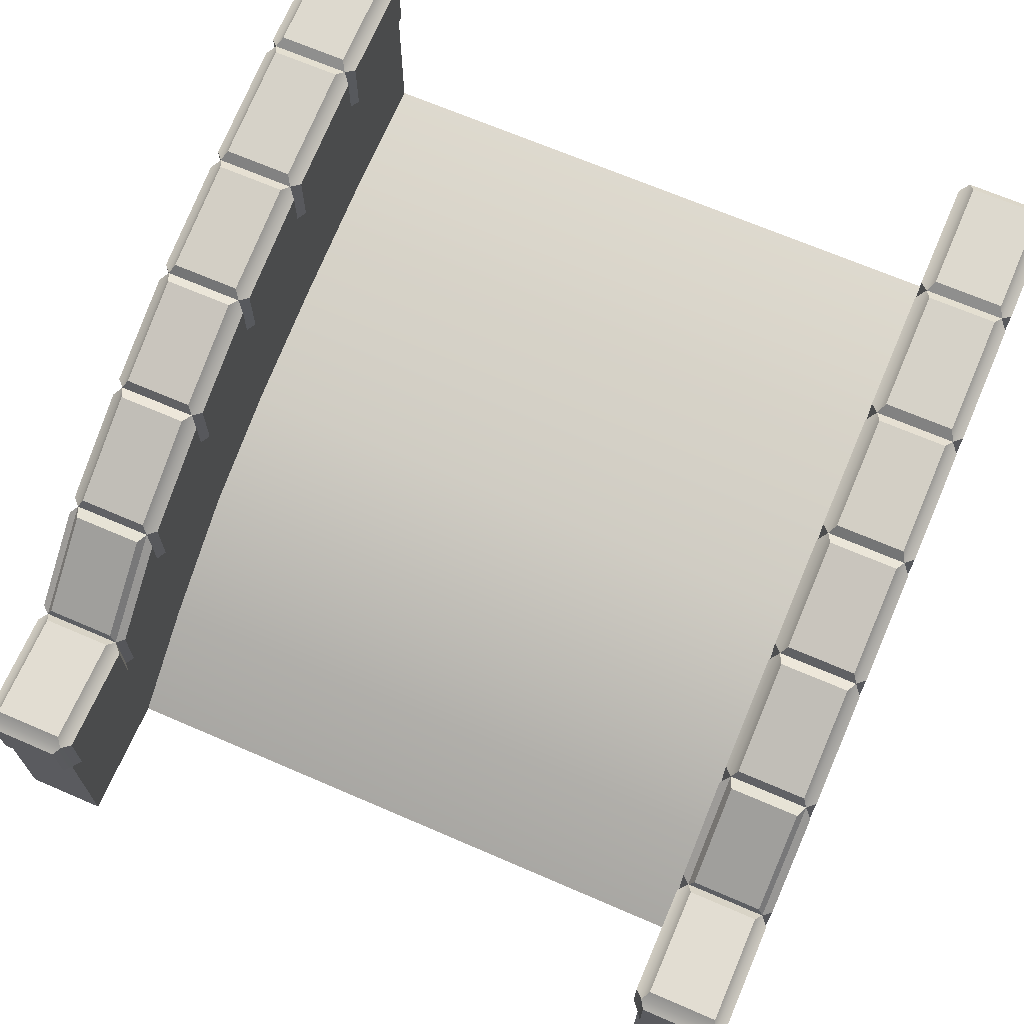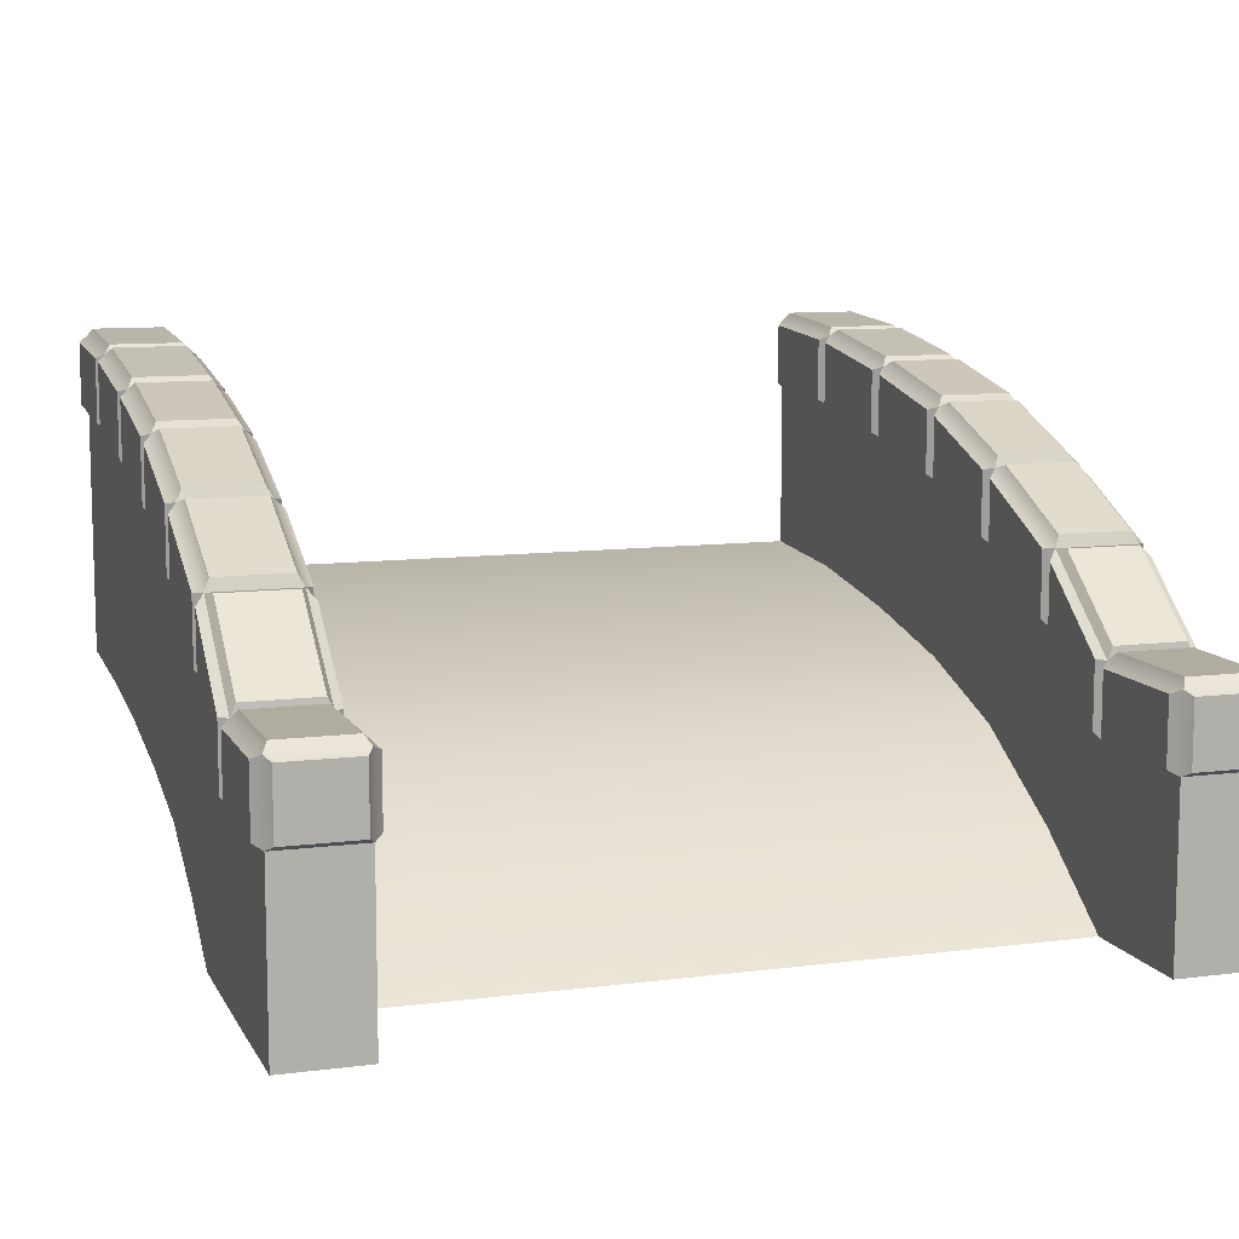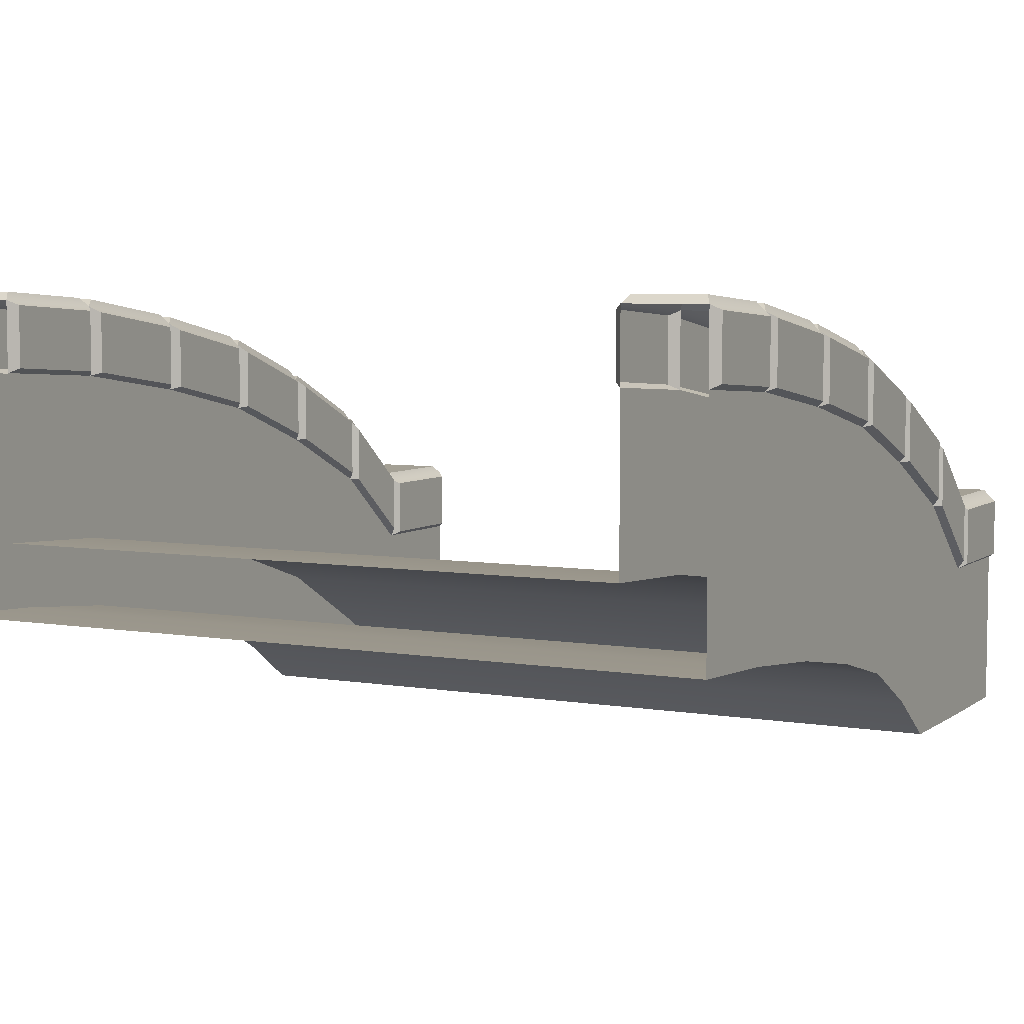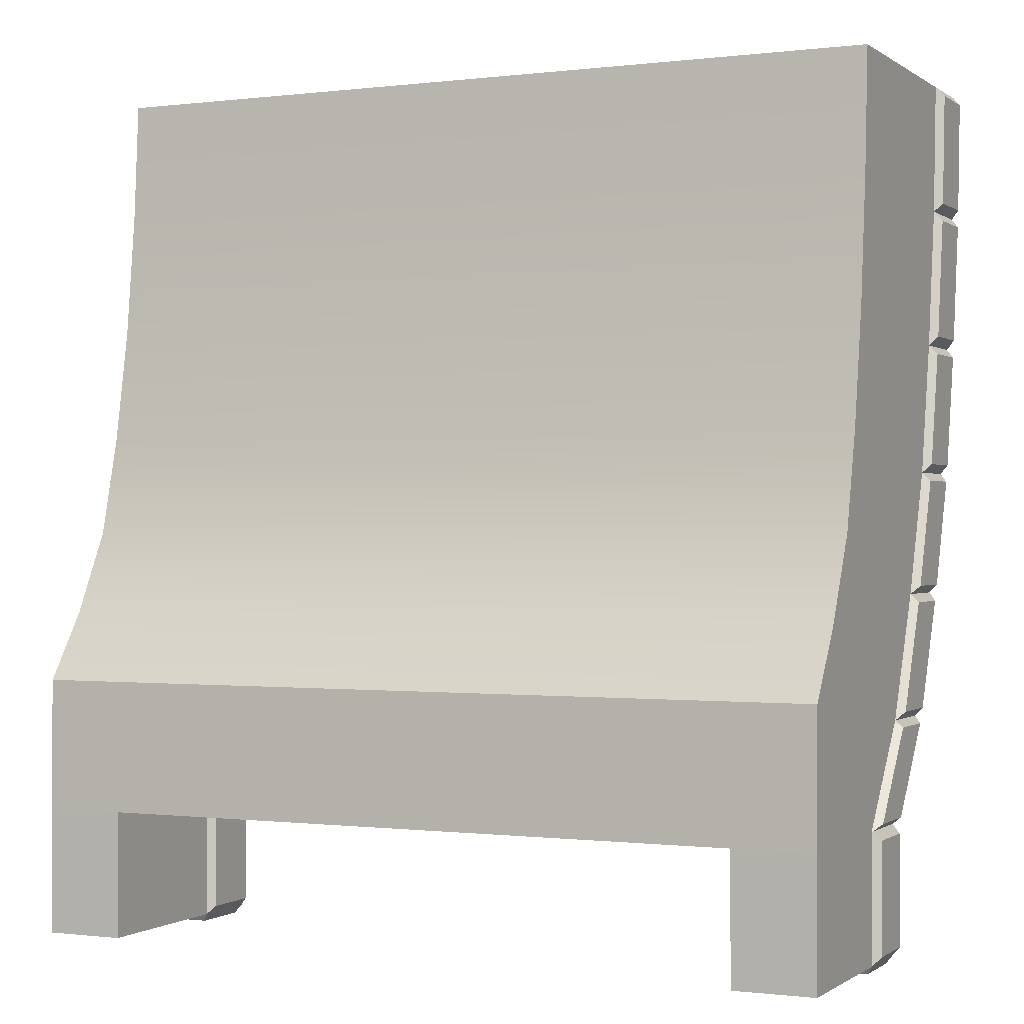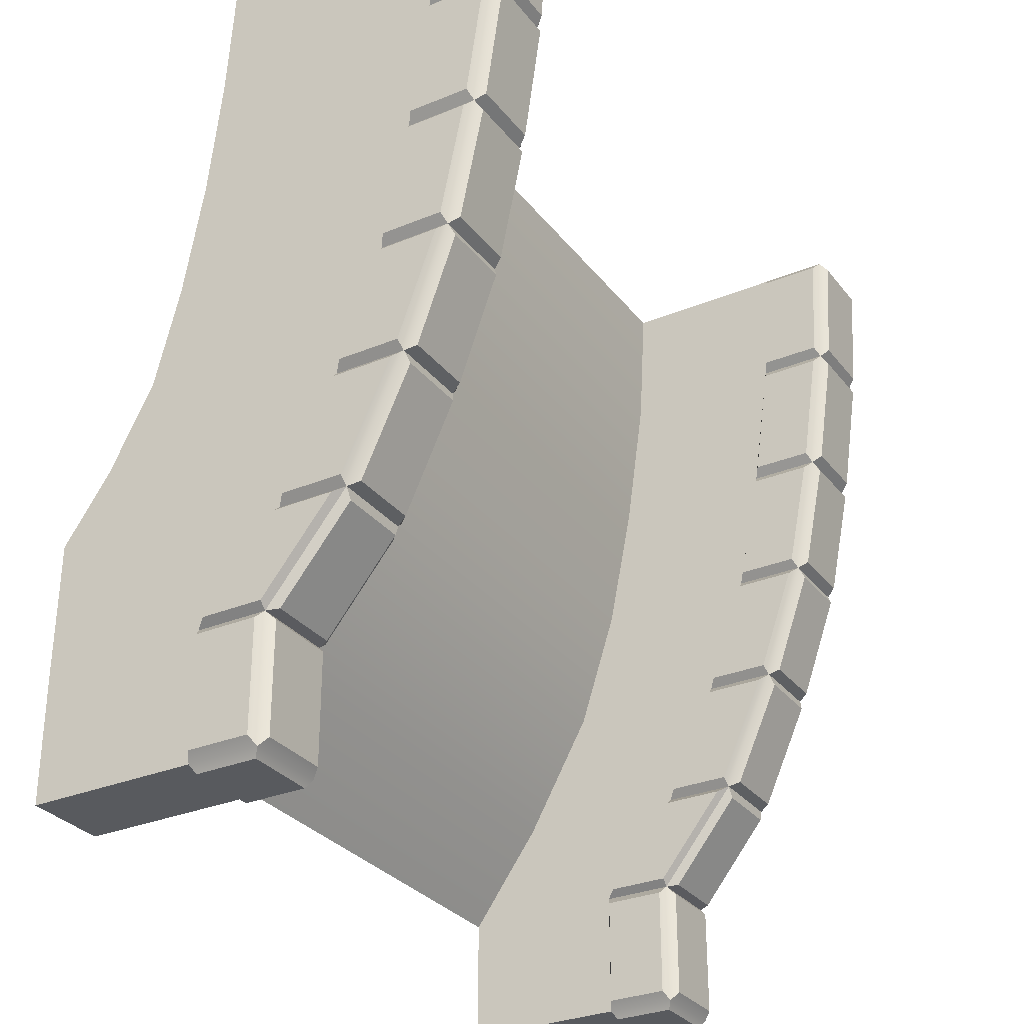
<metadata>
{"format":"obj","ext":"obj","renderer":"f3d","projection":"perspective","resolution":1024,"background":"white","views":[{"elev":68.1,"azim":-156.6,"up":"+Y"},{"elev":10.1,"azim":161.8,"up":"+Y"},{"elev":5.8,"azim":27.1,"up":"+Y"},{"elev":-0.4,"azim":25.0,"up":"+Z"},{"elev":-30.5,"azim":120.9,"up":"+Z"}]}
</metadata>
<code>
v 2.247 -0.2602 -1.964
v 2.247 0.06949 -1.22
v 2.247 -0.4772 -2.268
v 2.247 -0.1255 -1.107
v 2.247 -0.3319 -1.661
v 2.247 -0.4732 -1.866
v 2.247 0.2119 -0.3962
v 2.247 -0.023 -0.3739
v 2.494 0.2119 -0.3962
v 2.494 -0.023 -0.3739
v 2.494 -0.2602 -1.964
v 2.494 0.06949 -1.22
v 2.494 -0.3319 -1.661
v 2.494 -0.1255 -1.107
v 2.494 -0.4772 -2.268
v 2.494 -0.4732 -1.866
v 2.247 0.9392 -0.3962
v 2.494 0.9392 -0.3962
v 2.247 0.4944 -1.964
v 2.247 0.7968 -1.22
v 2.494 0.4944 -1.964
v 2.494 0.7968 -1.22
v 2.247 0.2501 -2.268
v 2.494 0.2501 -2.268
v 2.247 0.7222 -0.3962
v 2.247 0.5798 -1.22
v 2.247 0.2772 -1.964
v 2.247 0.03308 -2.268
v 2.494 0.03308 -2.268
v 2.494 0.2772 -1.964
v 2.494 0.5798 -1.22
v 2.494 0.7222 -0.3962
v 2.247 0.03308 -2.656
v 2.494 0.03308 -2.656
v 2.494 0.2501 -2.656
v 2.247 0.2501 -2.656
v 2.247 -0.4772 -2.656
v 2.494 -0.4772 -2.656
v 2.247 0.2349 0
v 2.247 0.7452 0
v 2.247 0.9622 0
v 2.494 0.9622 0
v 2.494 0.7452 0
v 2.494 0.2349 0
v 2.494 0 0
v 2.247 0 0
v 2.247 0.1505 -0.8212
v 2.247 0.6608 -0.8212
v 2.247 0.8778 -0.8212
v 2.494 0.8778 -0.8212
v 2.494 0.6608 -0.8212
v 2.494 0.1505 -0.8212
v 2.494 -0.06384 -0.7521
v 2.247 -0.06384 -0.7521
v 2.247 -0.05221 -1.592
v 2.247 0.4466 -1.592
v 2.247 0.6637 -1.592
v 2.494 0.6637 -1.592
v 2.494 0.4466 -1.592
v 2.494 -0.05221 -1.592
v 2.494 -0.201 -1.407
v 2.247 -0.201 -1.407
v 2.263 0.6961 -1.576
v 2.263 0.8115 -1.253
v 2.477 0.6961 -1.576
v 2.477 0.8115 -1.253
v 2.263 0.2859 -2.263
v 2.263 0.4976 -2
v 2.477 0.2859 -2.263
v 2.477 0.4976 -2
v 2.263 0.9066 -0.7965
v 2.263 0.9598 -0.4281
v 2.477 0.9066 -0.7965
v 2.477 0.9598 -0.4281
v 2.222 0.5854 -1.245
v 2.222 0.4699 -1.567
v 2.222 0.6563 -1.567
v 2.222 0.7717 -1.245
v 2.519 0.6581 -1.567
v 2.519 0.4699 -1.567
v 2.519 0.5854 -1.245
v 2.519 0.7735 -1.245
v 2.222 0.2754 -1.984
v 2.222 0.06383 -2.248
v 2.222 0.2519 -2.248
v 2.222 0.4637 -1.984
v 2.263 0.04755 -2.68
v 2.477 0.04755 -2.68
v 2.477 0.2356 -2.68
v 2.263 0.2356 -2.68
v 2.519 0.06383 -2.248
v 2.519 0.2754 -1.984
v 2.519 0.4637 -1.984
v 2.519 0.2519 -2.248
v 2.222 0.7318 -0.425
v 2.222 0.6793 -0.7929
v 2.222 0.8666 -0.7933
v 2.222 0.9198 -0.425
v 2.519 0.8674 -0.7929
v 2.519 0.6793 -0.7929
v 2.519 0.7325 -0.4245
v 2.519 0.9206 -0.4245
v 2.519 0.04755 -2.294
v 2.519 0.2356 -2.294
v 2.519 0.2356 -2.63
v 2.519 0.04755 -2.63
v 2.263 0.2751 -2.294
v 2.477 0.2751 -2.294
v 2.263 0.2751 -2.63
v 2.477 0.2751 -2.63
v 2.222 0.04755 -2.294
v 2.222 0.2356 -2.294
v 2.222 0.04755 -2.63
v 2.222 0.2356 -2.63
v 2.222 0.7589 -0.02664
v 2.222 0.947 -0.02664
v 2.222 0.7374 -0.3698
v 2.222 0.9255 -0.3698
v 2.263 0.9864 -0.02733
v 2.477 0.9864 -0.02733
v 2.263 0.9649 -0.3705
v 2.477 0.9649 -0.3705
v 2.519 0.7374 -0.3698
v 2.519 0.7589 -0.02664
v 2.519 0.947 -0.02664
v 2.519 0.9255 -0.3698
v 2.222 0.6698 -0.8482
v 2.222 0.8558 -0.8482
v 2.222 0.5997 -1.194
v 2.222 0.7856 -1.194
v 2.263 0.8969 -0.8528
v 2.477 0.8969 -0.8528
v 2.263 0.8267 -1.199
v 2.477 0.8267 -1.199
v 2.519 0.5997 -1.194
v 2.519 0.6698 -0.8478
v 2.519 0.8579 -0.8478
v 2.519 0.7878 -1.194
v 2.222 0.4498 -1.617
v 2.222 0.6375 -1.617
v 2.222 0.3026 -1.939
v 2.222 0.4908 -1.939
v 2.263 0.6751 -1.627
v 2.477 0.6751 -1.627
v 2.263 0.5284 -1.95
v 2.477 0.5284 -1.95
v 2.519 0.303 -1.939
v 2.519 0.4498 -1.617
v 2.519 0.6379 -1.617
v 2.519 0.4912 -1.939
v 0.2469 -0.2602 -1.964
v 0.2469 0.06949 -1.22
v 0.2469 -0.4772 -2.268
v 0.2469 -0.1255 -1.107
v 0.2469 -0.3319 -1.661
v 0.2469 -0.4732 -1.866
v 0.2469 0.2119 -0.3962
v 0.2469 -0.023 -0.3739
v 0 0.2119 -0.3962
v 0 -0.023 -0.3739
v 0 -0.2602 -1.964
v 0 0.06949 -1.22
v 0 -0.3319 -1.661
v 0 -0.1255 -1.107
v 0 -0.4772 -2.268
v 0 -0.4732 -1.866
v 0.2469 0.9392 -0.3962
v 0 0.9392 -0.3962
v 0.2469 0.4944 -1.964
v 0.2469 0.7968 -1.22
v 0 0.4944 -1.964
v 0 0.7968 -1.22
v 0.2469 0.2501 -2.268
v 0 0.2501 -2.268
v 0.2469 0.7222 -0.3962
v 0.2469 0.5798 -1.22
v 0.2469 0.2772 -1.964
v 0.2469 0.03308 -2.268
v 0 0.03308 -2.268
v 0 0.2772 -1.964
v 0 0.5798 -1.22
v 0 0.7222 -0.3962
v 0.2469 0.03308 -2.656
v 0 0.03308 -2.656
v 0 0.2501 -2.656
v 0.2469 0.2501 -2.656
v 0.2469 -0.4772 -2.656
v 0 -0.4772 -2.656
v 0.2469 0.2349 0
v 0.2469 0.7452 0
v 0.2469 0.9622 0
v 0 0.9622 0
v 0 0.7452 0
v 0 0.2349 0
v 0 0 0
v 0.2469 0 0
v 0.2469 0.1505 -0.8212
v 0.2469 0.6608 -0.8212
v 0.2469 0.8778 -0.8212
v 0 0.8778 -0.8212
v 0 0.6608 -0.8212
v 0 0.1505 -0.8212
v 0 -0.06384 -0.7521
v 0.2469 -0.06384 -0.7521
v 0.2469 -0.05221 -1.592
v 0.2469 0.4466 -1.592
v 0.2469 0.6637 -1.592
v 0 0.6637 -1.592
v 0 0.4466 -1.592
v 0 -0.05221 -1.592
v 0 -0.201 -1.407
v 0.2469 -0.201 -1.407
v 0.2304 0.6961 -1.576
v 0.2304 0.8115 -1.253
v 0.01646 0.6961 -1.576
v 0.01646 0.8115 -1.253
v 0.2304 0.2859 -2.263
v 0.2304 0.4976 -2
v 0.01646 0.2859 -2.263
v 0.01646 0.4976 -2
v 0.2304 0.9066 -0.7965
v 0.2304 0.9598 -0.4281
v 0.01646 0.9066 -0.7965
v 0.01646 0.9598 -0.4281
v 0.2718 0.5854 -1.245
v 0.2718 0.4699 -1.567
v 0.2718 0.6563 -1.567
v 0.2718 0.7717 -1.245
v -0.02496 0.6581 -1.567
v -0.02496 0.4699 -1.567
v -0.02496 0.5854 -1.245
v -0.02496 0.7735 -1.245
v 0.2718 0.2754 -1.984
v 0.2718 0.06383 -2.248
v 0.2718 0.2519 -2.248
v 0.2718 0.4637 -1.984
v 0.2304 0.04755 -2.68
v 0.01646 0.04755 -2.68
v 0.01646 0.2356 -2.68
v 0.2304 0.2356 -2.68
v -0.02496 0.06383 -2.248
v -0.02496 0.2754 -1.984
v -0.02496 0.4637 -1.984
v -0.02496 0.2519 -2.248
v 0.2718 0.7318 -0.425
v 0.2718 0.6793 -0.7929
v 0.2718 0.8666 -0.7933
v 0.2718 0.9198 -0.425
v -0.02496 0.8674 -0.7929
v -0.02496 0.6793 -0.7929
v -0.02496 0.7325 -0.4245
v -0.02496 0.9206 -0.4245
v -0.02496 0.04755 -2.294
v -0.02496 0.2356 -2.294
v -0.02496 0.2356 -2.63
v -0.02496 0.04755 -2.63
v 0.2304 0.2751 -2.294
v 0.01646 0.2751 -2.294
v 0.2304 0.2751 -2.63
v 0.01646 0.2751 -2.63
v 0.2718 0.04755 -2.294
v 0.2718 0.2356 -2.294
v 0.2718 0.04755 -2.63
v 0.2718 0.2356 -2.63
v 0.2718 0.7589 -0.02664
v 0.2718 0.947 -0.02664
v 0.2718 0.7374 -0.3698
v 0.2718 0.9255 -0.3698
v 0.2304 0.9864 -0.02733
v 0.01646 0.9864 -0.02733
v 0.2304 0.9649 -0.3705
v 0.01646 0.9649 -0.3705
v -0.02496 0.7374 -0.3698
v -0.02496 0.7589 -0.02664
v -0.02496 0.947 -0.02664
v -0.02496 0.9255 -0.3698
v 0.2718 0.6698 -0.8482
v 0.2718 0.8558 -0.8482
v 0.2718 0.5997 -1.194
v 0.2718 0.7856 -1.194
v 0.2304 0.8969 -0.8528
v 0.01646 0.8969 -0.8528
v 0.2304 0.8267 -1.199
v 0.01646 0.8267 -1.199
v -0.02496 0.5997 -1.194
v -0.02496 0.6698 -0.8478
v -0.02496 0.8579 -0.8478
v -0.02496 0.7878 -1.194
v 0.2718 0.4498 -1.617
v 0.2718 0.6375 -1.617
v 0.2718 0.3026 -1.939
v 0.2718 0.4908 -1.939
v 0.2304 0.6751 -1.627
v 0.01646 0.6751 -1.627
v 0.2304 0.5284 -1.95
v 0.01646 0.5284 -1.95
v -0.02496 0.303 -1.939
v -0.02496 0.4498 -1.617
v -0.02496 0.6379 -1.617
v -0.02496 0.4912 -1.939
f 12 14 61 60
f 11 13 16 15
f 10 53 52 9
f 64 66 65 63
f 61 14 4 62
f 68 70 69 67
f 3 15 16 6
f 6 16 13 5
f 72 74 73 71
f 53 10 8 54
f 75 78 77 76
f 79 82 81 80
f 83 86 85 84
f 87 90 89 88
f 91 94 93 92
f 95 98 97 96
f 99 102 101 100
f 7 25 48 47
f 2 26 56 55
f 1 27 28 3
f 37 33 34 38
f 15 29 30 11
f 59 31 12 60
f 51 32 9 52
f 103 106 105 104
f 108 110 109 107
f 112 114 113 111
f 3 37 38 15
f 15 38 34 29
f 28 33 37 3
f 40 25 7 39
f 116 118 117 115
f 120 122 121 119
f 123 126 125 124
f 9 32 43 44
f 45 10 9 44
f 8 10 45 46
f 48 26 2 47
f 128 130 129 127
f 132 134 133 131
f 135 138 137 136
f 12 31 51 52
f 53 14 12 52
f 4 14 53 54
f 56 27 1 55
f 140 142 141 139
f 144 146 145 143
f 147 150 149 148
f 11 30 59 60
f 61 13 11 60
f 5 13 61 62
f 20 64 63 57
f 57 63 65 58
f 58 65 66 22
f 22 66 64 20
f 19 68 67 23
f 23 67 69 24
f 24 69 70 21
f 21 70 68 19
f 17 72 71 49
f 49 71 73 50
f 50 73 74 18
f 18 74 72 17
f 26 75 76 56
f 56 76 77 57
f 57 77 78 20
f 20 78 75 26
f 58 79 80 59
f 59 80 81 31
f 31 81 82 22
f 22 82 79 58
f 27 83 84 28
f 28 84 85 23
f 23 85 86 19
f 19 86 83 27
f 33 87 88 34
f 34 88 89 35
f 35 89 90 36
f 36 90 87 33
f 29 91 92 30
f 30 92 93 21
f 21 93 94 24
f 24 94 91 29
f 25 95 96 48
f 48 96 97 49
f 49 97 98 17
f 17 98 95 25
f 50 99 100 51
f 51 100 101 32
f 32 101 102 18
f 18 102 99 50
f 29 103 104 24
f 24 104 105 35
f 35 105 106 34
f 34 106 103 29
f 24 108 107 23
f 23 107 109 36
f 36 109 110 35
f 35 110 108 24
f 23 112 111 28
f 28 111 113 33
f 33 113 114 36
f 36 114 112 23
f 41 116 115 40
f 40 115 117 25
f 25 117 118 17
f 17 118 116 41
f 42 120 119 41
f 41 119 121 17
f 17 121 122 18
f 18 122 120 42
f 32 123 124 43
f 43 124 125 42
f 42 125 126 18
f 18 126 123 32
f 49 128 127 48
f 48 127 129 26
f 26 129 130 20
f 20 130 128 49
f 50 132 131 49
f 49 131 133 20
f 20 133 134 22
f 22 134 132 50
f 31 135 136 51
f 51 136 137 50
f 50 137 138 22
f 22 138 135 31
f 57 140 139 56
f 56 139 141 27
f 27 141 142 19
f 19 142 140 57
f 58 144 143 57
f 57 143 145 19
f 19 145 146 21
f 21 146 144 58
f 30 147 148 59
f 59 148 149 58
f 58 149 150 21
f 21 150 147 30
f 8 46 196 158
f 54 8 158 204
f 4 54 204 154
f 62 4 154 212
f 5 62 212 155
f 6 5 155 156
f 3 6 156 153
f 1 3 153 151
f 55 1 151 205
f 2 55 205 152
f 47 2 152 197
f 7 47 197 157
f 189 39 7 157
f 162 210 211 164
f 161 165 166 163
f 160 159 202 203
f 214 213 215 216
f 211 212 154 164
f 218 217 219 220
f 153 156 166 165
f 156 155 163 166
f 222 221 223 224
f 203 204 158 160
f 225 226 227 228
f 229 230 231 232
f 233 234 235 236
f 237 238 239 240
f 241 242 243 244
f 245 246 247 248
f 249 250 251 252
f 157 197 198 175
f 152 205 206 176
f 151 153 178 177
f 187 188 184 183
f 165 161 180 179
f 209 210 162 181
f 201 202 159 182
f 253 254 255 256
f 258 257 259 260
f 262 261 263 264
f 153 165 188 187
f 165 179 184 188
f 178 153 187 183
f 190 189 157 175
f 266 265 267 268
f 270 269 271 272
f 273 274 275 276
f 159 194 193 182
f 195 194 159 160
f 158 196 195 160
f 198 197 152 176
f 278 277 279 280
f 282 281 283 284
f 285 286 287 288
f 162 202 201 181
f 203 202 162 164
f 154 204 203 164
f 206 205 151 177
f 290 289 291 292
f 294 293 295 296
f 297 298 299 300
f 161 210 209 180
f 211 210 161 163
f 155 212 211 163
f 170 207 213 214
f 207 208 215 213
f 208 172 216 215
f 172 170 214 216
f 169 173 217 218
f 173 174 219 217
f 174 171 220 219
f 171 169 218 220
f 167 199 221 222
f 199 200 223 221
f 200 168 224 223
f 168 167 222 224
f 176 206 226 225
f 206 207 227 226
f 207 170 228 227
f 170 176 225 228
f 208 209 230 229
f 209 181 231 230
f 181 172 232 231
f 172 208 229 232
f 177 178 234 233
f 178 173 235 234
f 173 169 236 235
f 169 177 233 236
f 183 184 238 237
f 184 185 239 238
f 185 186 240 239
f 186 183 237 240
f 179 180 242 241
f 180 171 243 242
f 171 174 244 243
f 174 179 241 244
f 175 198 246 245
f 198 199 247 246
f 199 167 248 247
f 167 175 245 248
f 200 201 250 249
f 201 182 251 250
f 182 168 252 251
f 168 200 249 252
f 179 174 254 253
f 174 185 255 254
f 185 184 256 255
f 184 179 253 256
f 174 173 257 258
f 173 186 259 257
f 186 185 260 259
f 185 174 258 260
f 173 178 261 262
f 178 183 263 261
f 183 186 264 263
f 186 173 262 264
f 191 190 265 266
f 190 175 267 265
f 175 167 268 267
f 167 191 266 268
f 192 191 269 270
f 191 167 271 269
f 167 168 272 271
f 168 192 270 272
f 182 193 274 273
f 193 192 275 274
f 192 168 276 275
f 168 182 273 276
f 199 198 277 278
f 198 176 279 277
f 176 170 280 279
f 170 199 278 280
f 200 199 281 282
f 199 170 283 281
f 170 172 284 283
f 172 200 282 284
f 181 201 286 285
f 201 200 287 286
f 200 172 288 287
f 172 181 285 288
f 207 206 289 290
f 206 177 291 289
f 177 169 292 291
f 169 207 290 292
f 208 207 293 294
f 207 169 295 293
f 169 171 296 295
f 171 208 294 296
f 180 209 298 297
f 209 208 299 298
f 208 171 300 299
f 171 180 297 300

</code>
